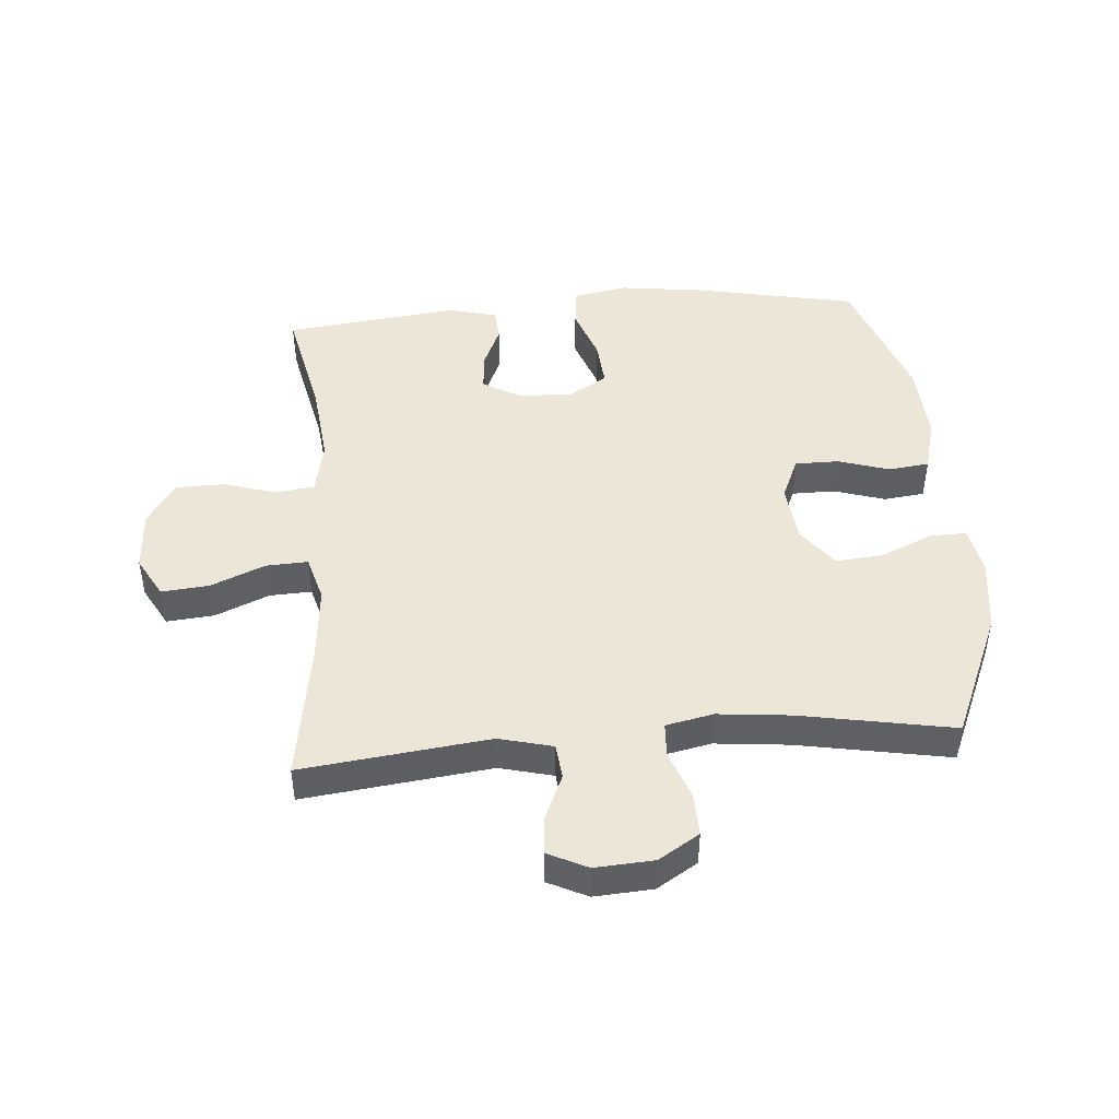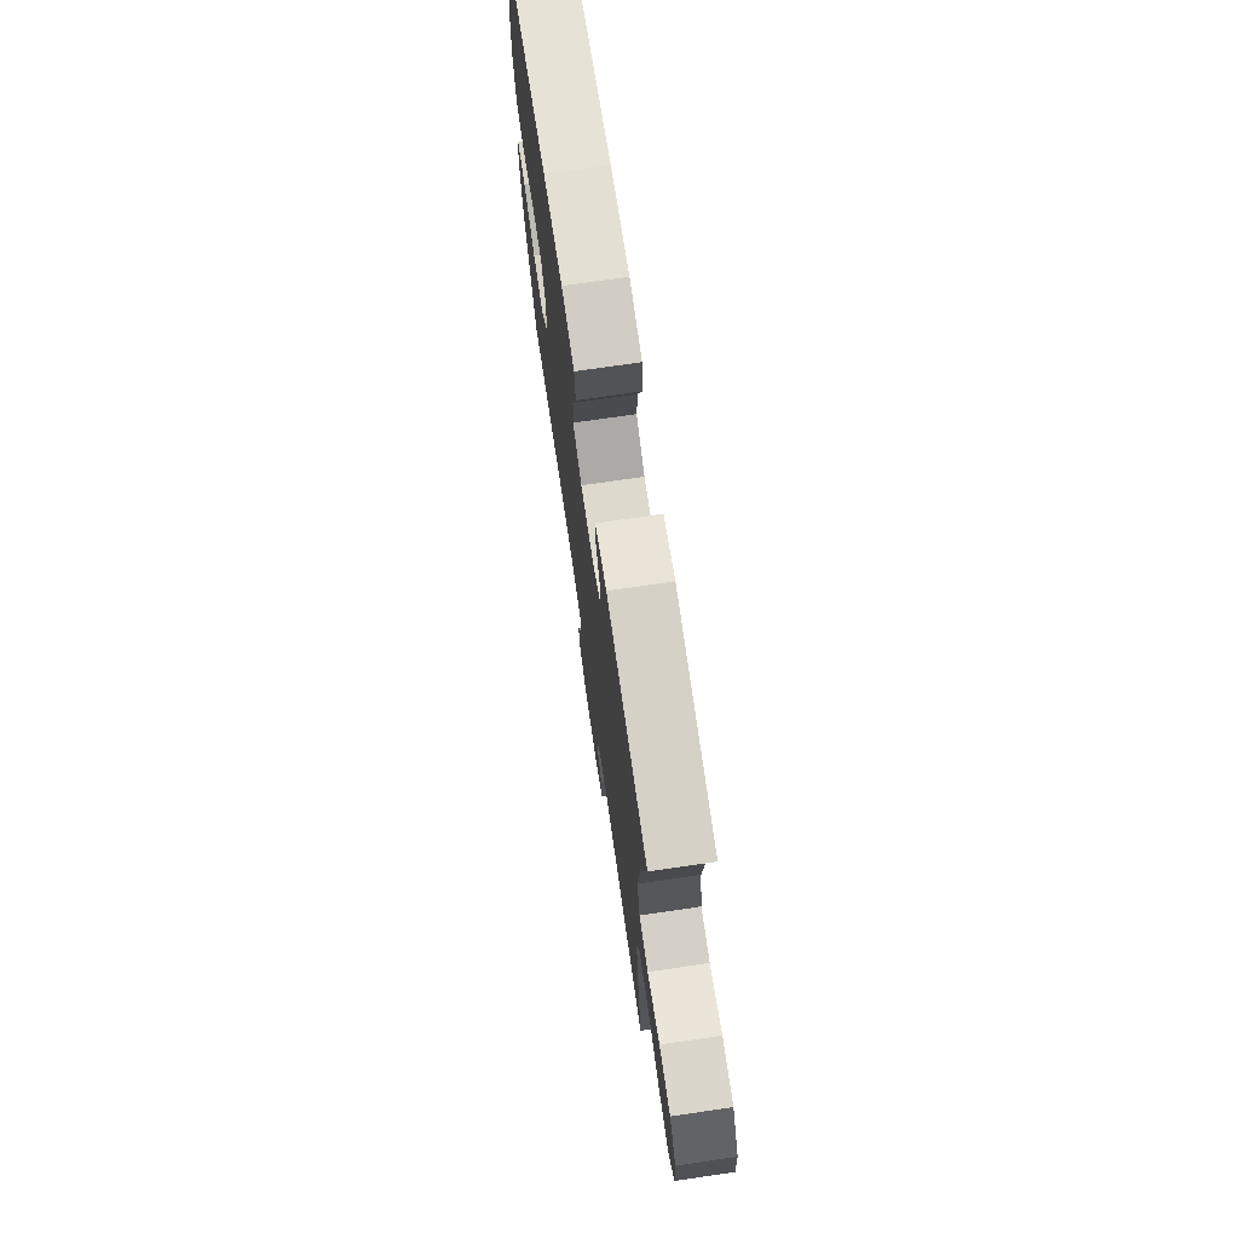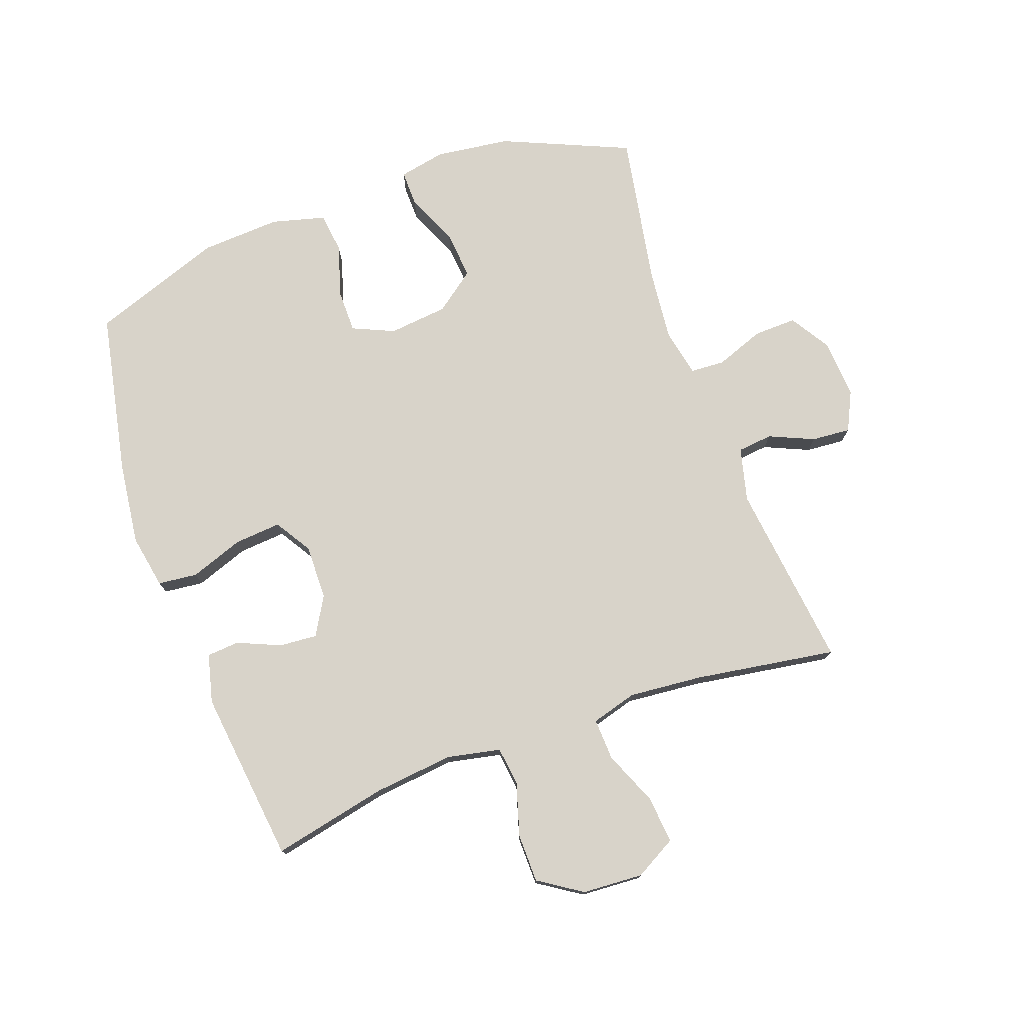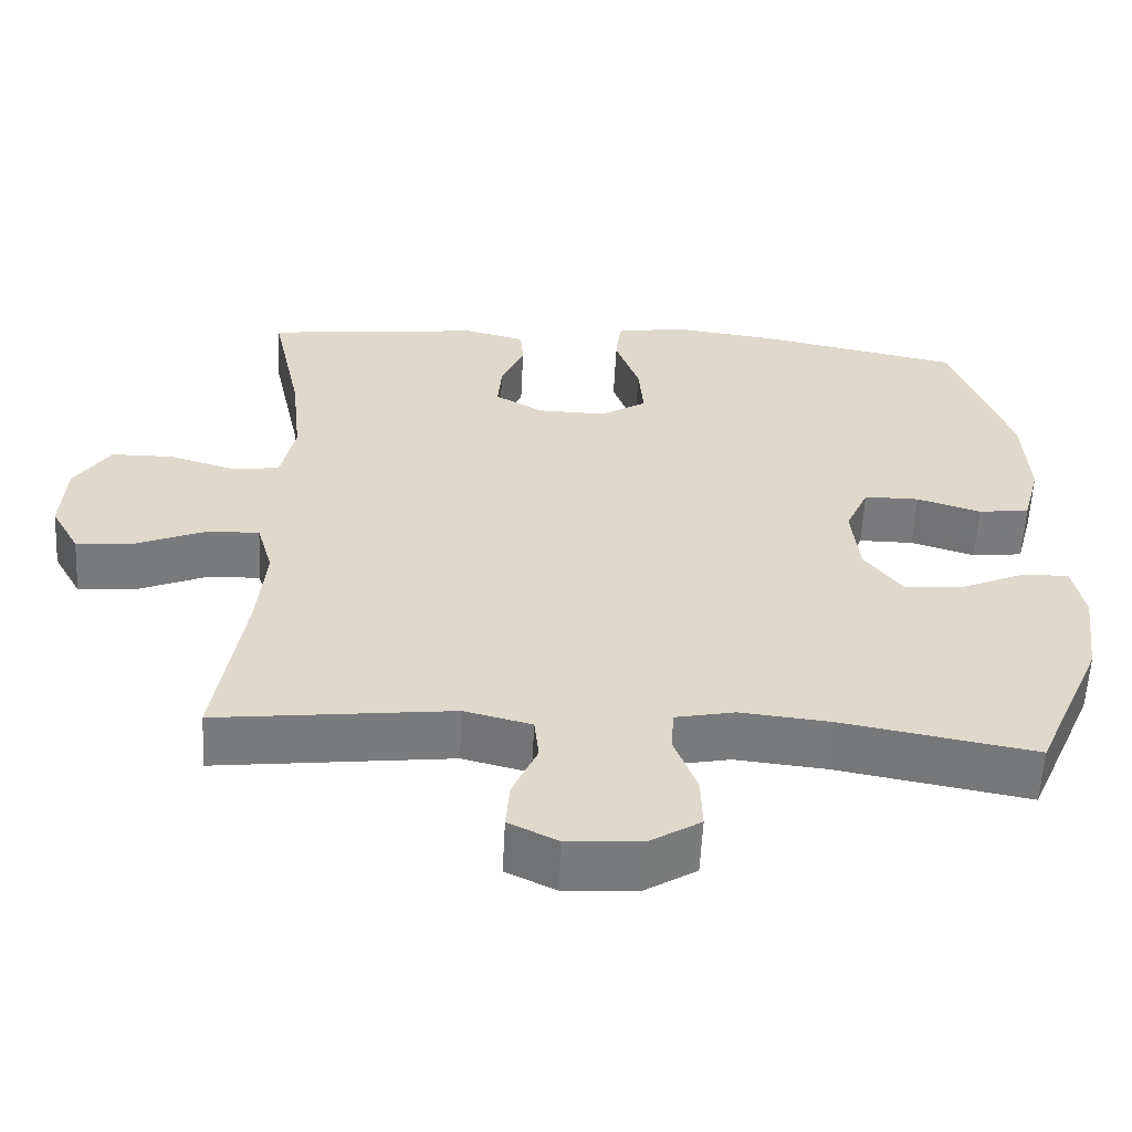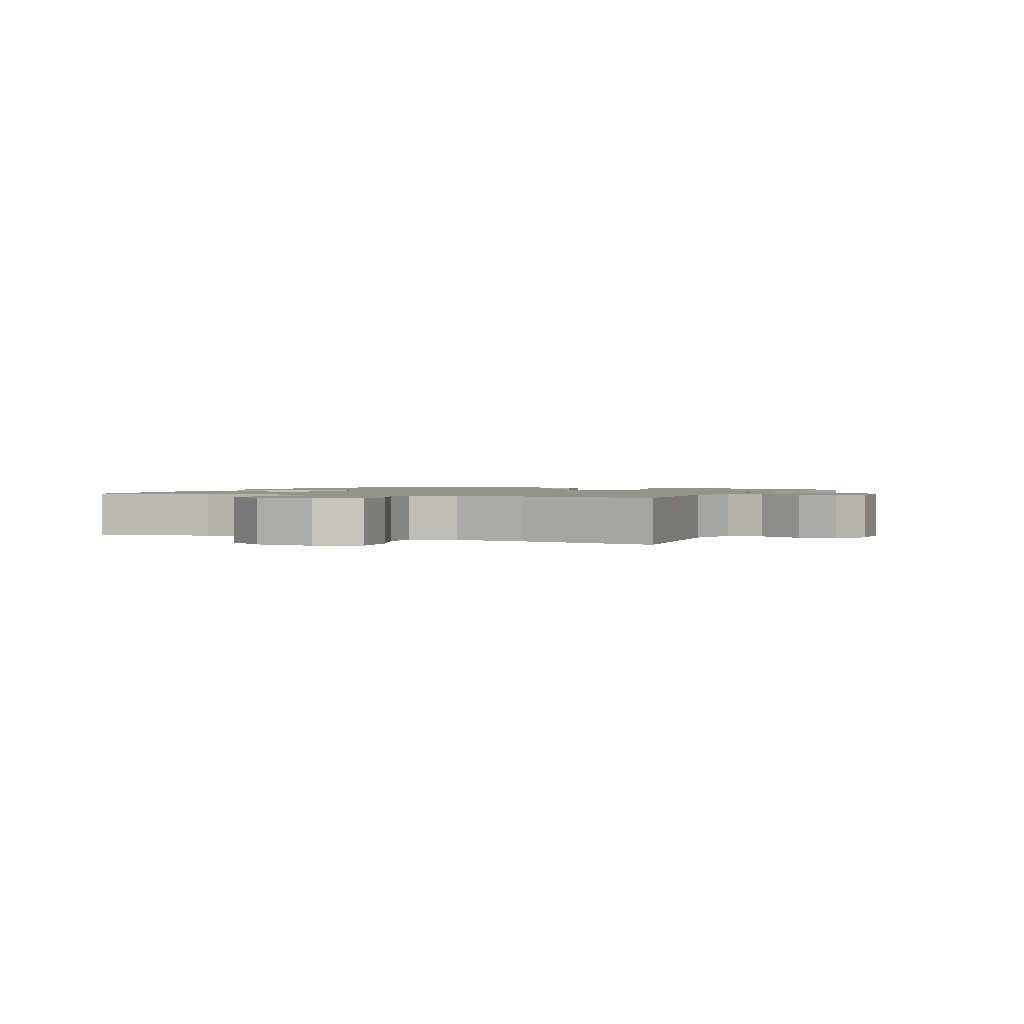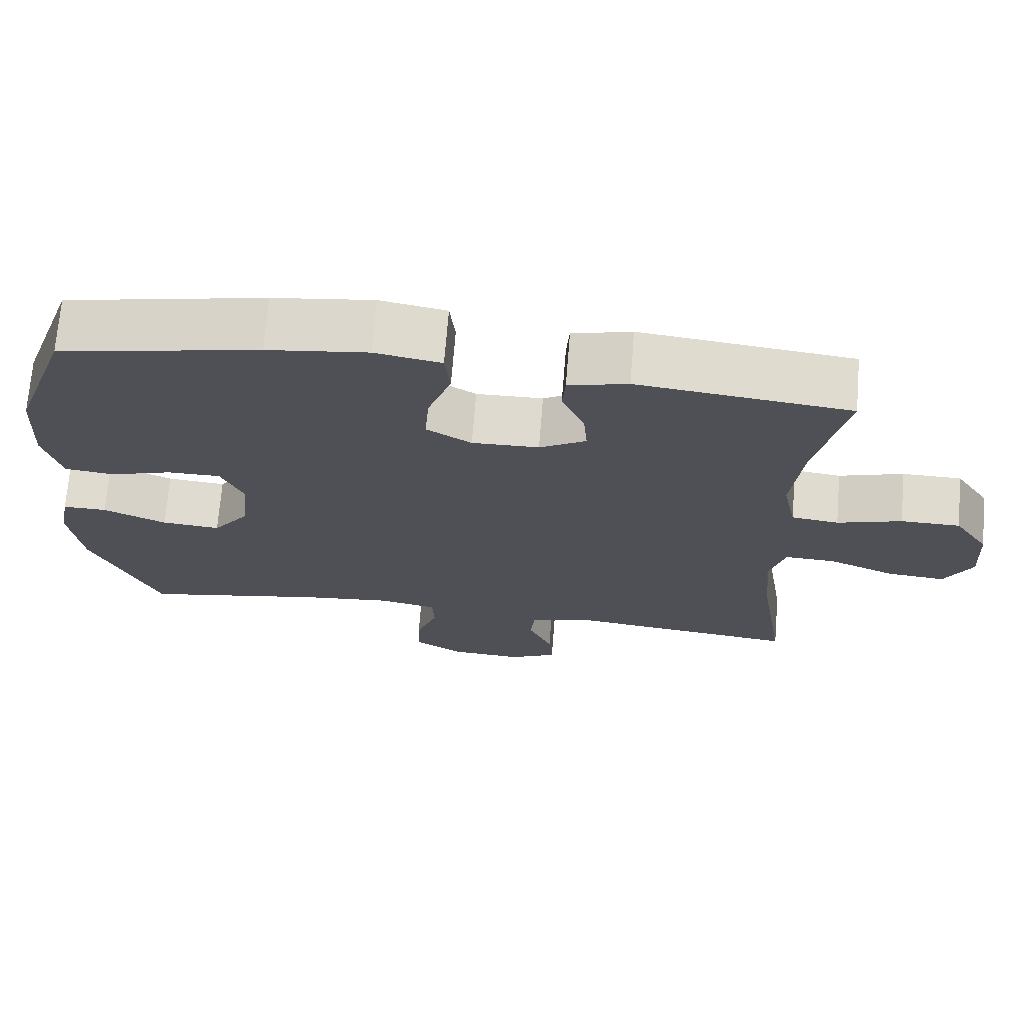
<metadata>
{"format":"obj","ext":"obj","renderer":"f3d","projection":"perspective","resolution":1024,"background":"white","views":[{"elev":46.1,"azim":175.4,"up":"+Y"},{"elev":73.2,"azim":81.7,"up":"+Z"},{"elev":76.0,"azim":70.1,"up":"+Y"},{"elev":-58.2,"azim":177.1,"up":"+Z"},{"elev":1.4,"azim":114.8,"up":"+Y"},{"elev":70.5,"azim":4.6,"up":"+Z"}]}
</metadata>
<code>
v -0.5 0.07 0.5
v -0.233 0.07 0.554
v -0.099 0.07 0.571
v -0.011 0.07 0.555
v -0.004 0.07 0.491
v -0.035 0.07 0.404
v -0.041 0.07 0.328
v 0.019 0.07 0.291
v 0.108 0.07 0.293
v 0.17 0.07 0.329
v 0.165 0.07 0.391
v 0.135 0.07 0.46
v 0.139 0.07 0.513
v 0.218 0.07 0.533
v 0.5 0.07 0.5
v 0.46 0.07 0.313
v 0.446 0.07 0.183
v 0.464 0.07 0.096
v 0.527 0.07 0.088
v 0.613 0.07 0.114
v 0.692 0.07 0.113
v 0.738 0.07 0.043
v 0.744 0.07 -0.056
v 0.707 0.07 -0.123
v 0.63 0.07 -0.116
v 0.542 0.07 -0.079
v 0.474 0.07 -0.076
v 0.453 0.07 -0.15
v 0.464 0.07 -0.27
v 0.5 0.07 -0.5
v 0.196 0.07 -0.464
v 0.109 0.07 -0.486
v 0.103 0.07 -0.543
v 0.135 0.07 -0.616
v 0.14 0.07 -0.679
v 0.076 0.07 -0.71
v -0.019 0.07 -0.704
v -0.085 0.07 -0.663
v -0.083 0.07 -0.593
v -0.054 0.07 -0.515
v -0.057 0.07 -0.459
v -0.134 0.07 -0.443
v -0.252 0.07 -0.455
v -0.5 0.07 -0.5
v -0.589 0.07 -0.294
v -0.605 0.07 -0.173
v -0.59 0.07 -0.097
v -0.531 0.07 -0.098
v -0.447 0.07 -0.135
v -0.369 0.07 -0.142
v -0.32 0.07 -0.077
v -0.31 0.07 0.019
v -0.34 0.07 0.087
v -0.411 0.07 0.087
v -0.494 0.07 0.061
v -0.56 0.07 0.069
v -0.583 0.07 0.156
v -0.576 0.07 0.285
v -0.5 0 0.5
v -0.233 0 0.554
v -0.099 0 0.571
v -0.011 0 0.555
v -0.004 0 0.491
v -0.035 0 0.404
v -0.041 0 0.328
v 0.019 0 0.291
v 0.108 0 0.293
v 0.17 0 0.329
v 0.165 0 0.391
v 0.135 0 0.46
v 0.139 0 0.513
v 0.218 0 0.533
v 0.5 0 0.5
v 0.46 0 0.313
v 0.446 0 0.183
v 0.464 0 0.096
v 0.527 0 0.088
v 0.613 0 0.114
v 0.692 0 0.113
v 0.738 0 0.043
v 0.744 0 -0.056
v 0.707 0 -0.123
v 0.63 0 -0.116
v 0.542 0 -0.079
v 0.474 0 -0.076
v 0.453 0 -0.15
v 0.464 0 -0.27
v 0.5 0 -0.5
v 0.196 0 -0.464
v 0.109 0 -0.486
v 0.103 0 -0.543
v 0.135 0 -0.616
v 0.14 0 -0.679
v 0.076 0 -0.71
v -0.019 0 -0.704
v -0.085 0 -0.663
v -0.083 0 -0.593
v -0.054 0 -0.515
v -0.057 0 -0.459
v -0.134 0 -0.443
v -0.252 0 -0.455
v -0.5 0 -0.5
v -0.589 0 -0.294
v -0.605 0 -0.173
v -0.59 0 -0.097
v -0.531 0 -0.098
v -0.447 0 -0.135
v -0.369 0 -0.142
v -0.32 0 -0.077
v -0.31 0 0.019
v -0.34 0 0.087
v -0.411 0 0.087
v -0.494 0 0.061
v -0.56 0 0.069
v -0.583 0 0.156
v -0.576 0 0.285
f 4 5 6
f 3 4 6
f 2 3 6
f 1 2 6
f 58 1 6
f 57 58 6
f 56 57 6
f 55 56 6
f 54 55 6
f 53 54 6 7
f 52 53 7 8
f 51 52 8 9
f 50 51 9 10
f 47 48 49
f 46 47 49
f 45 46 49
f 44 45 49
f 43 44 49
f 42 43 49 50
f 41 42 50 10
f 38 39 40
f 37 38 40
f 36 37 40
f 35 36 40
f 34 35 40
f 33 34 40
f 40 41 10
f 33 40 10
f 32 33 10
f 29 30 31
f 31 32 10
f 29 31 10
f 28 29 10
f 24 25 26
f 23 24 26
f 22 23 26
f 21 22 26
f 20 21 26
f 19 20 26
f 18 19 26 27
f 28 10 11
f 27 28 11
f 18 27 11
f 17 18 11
f 14 15 16
f 14 16 17
f 13 14 17
f 12 13 17
f 11 12 17
f 64 63 62
f 64 62 61
f 64 61 60
f 64 60 59
f 64 59 116
f 64 116 115
f 64 115 114
f 64 114 113
f 64 113 112
f 65 64 112 111
f 66 65 111 110
f 67 66 110 109
f 68 67 109 108
f 107 106 105
f 107 105 104
f 107 104 103
f 107 103 102
f 107 102 101
f 108 107 101 100
f 68 108 100 99
f 98 97 96
f 98 96 95
f 98 95 94
f 98 94 93
f 98 93 92
f 98 92 91
f 68 99 98
f 68 98 91
f 68 91 90
f 89 88 87
f 68 90 89
f 68 89 87
f 68 87 86
f 84 83 82
f 84 82 81
f 84 81 80
f 84 80 79
f 84 79 78
f 84 78 77
f 85 84 77 76
f 69 68 86
f 69 86 85
f 69 85 76
f 69 76 75
f 74 73 72
f 75 74 72
f 75 72 71
f 75 71 70
f 75 70 69
f 1 59 60 2
f 2 60 61 3
f 3 61 62 4
f 4 62 63 5
f 5 63 64 6
f 6 64 65 7
f 7 65 66 8
f 8 66 67 9
f 9 67 68 10
f 10 68 69 11
f 11 69 70 12
f 12 70 71 13
f 13 71 72 14
f 14 72 73 15
f 15 73 74 16
f 16 74 75 17
f 17 75 76 18
f 18 76 77 19
f 19 77 78 20
f 20 78 79 21
f 21 79 80 22
f 22 80 81 23
f 23 81 82 24
f 24 82 83 25
f 25 83 84 26
f 26 84 85 27
f 27 85 86 28
f 28 86 87 29
f 29 87 88 30
f 30 88 89 31
f 31 89 90 32
f 32 90 91 33
f 33 91 92 34
f 34 92 93 35
f 35 93 94 36
f 36 94 95 37
f 37 95 96 38
f 38 96 97 39
f 39 97 98 40
f 40 98 99 41
f 41 99 100 42
f 42 100 101 43
f 43 101 102 44
f 44 102 103 45
f 45 103 104 46
f 46 104 105 47
f 47 105 106 48
f 48 106 107 49
f 49 107 108 50
f 50 108 109 51
f 51 109 110 52
f 52 110 111 53
f 53 111 112 54
f 54 112 113 55
f 55 113 114 56
f 56 114 115 57
f 57 115 116 58
f 58 116 59 1

</code>
